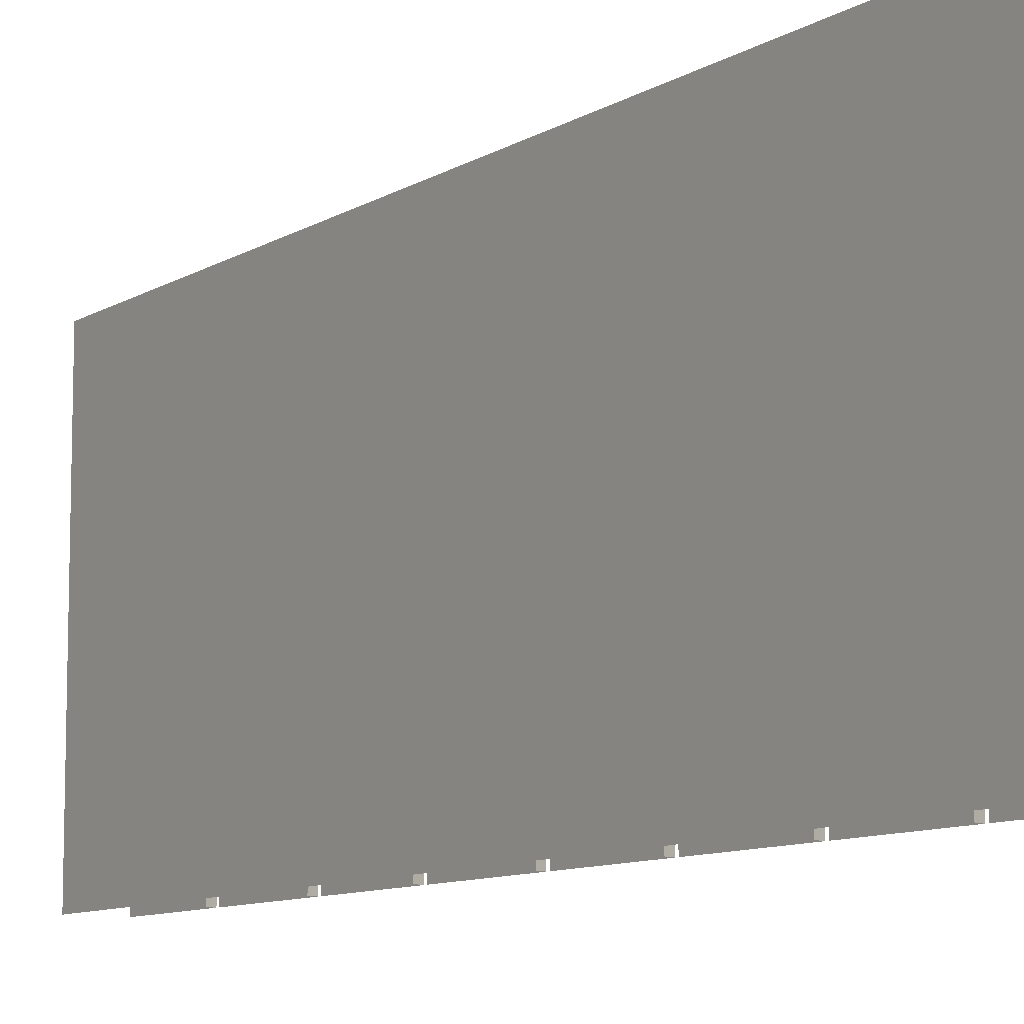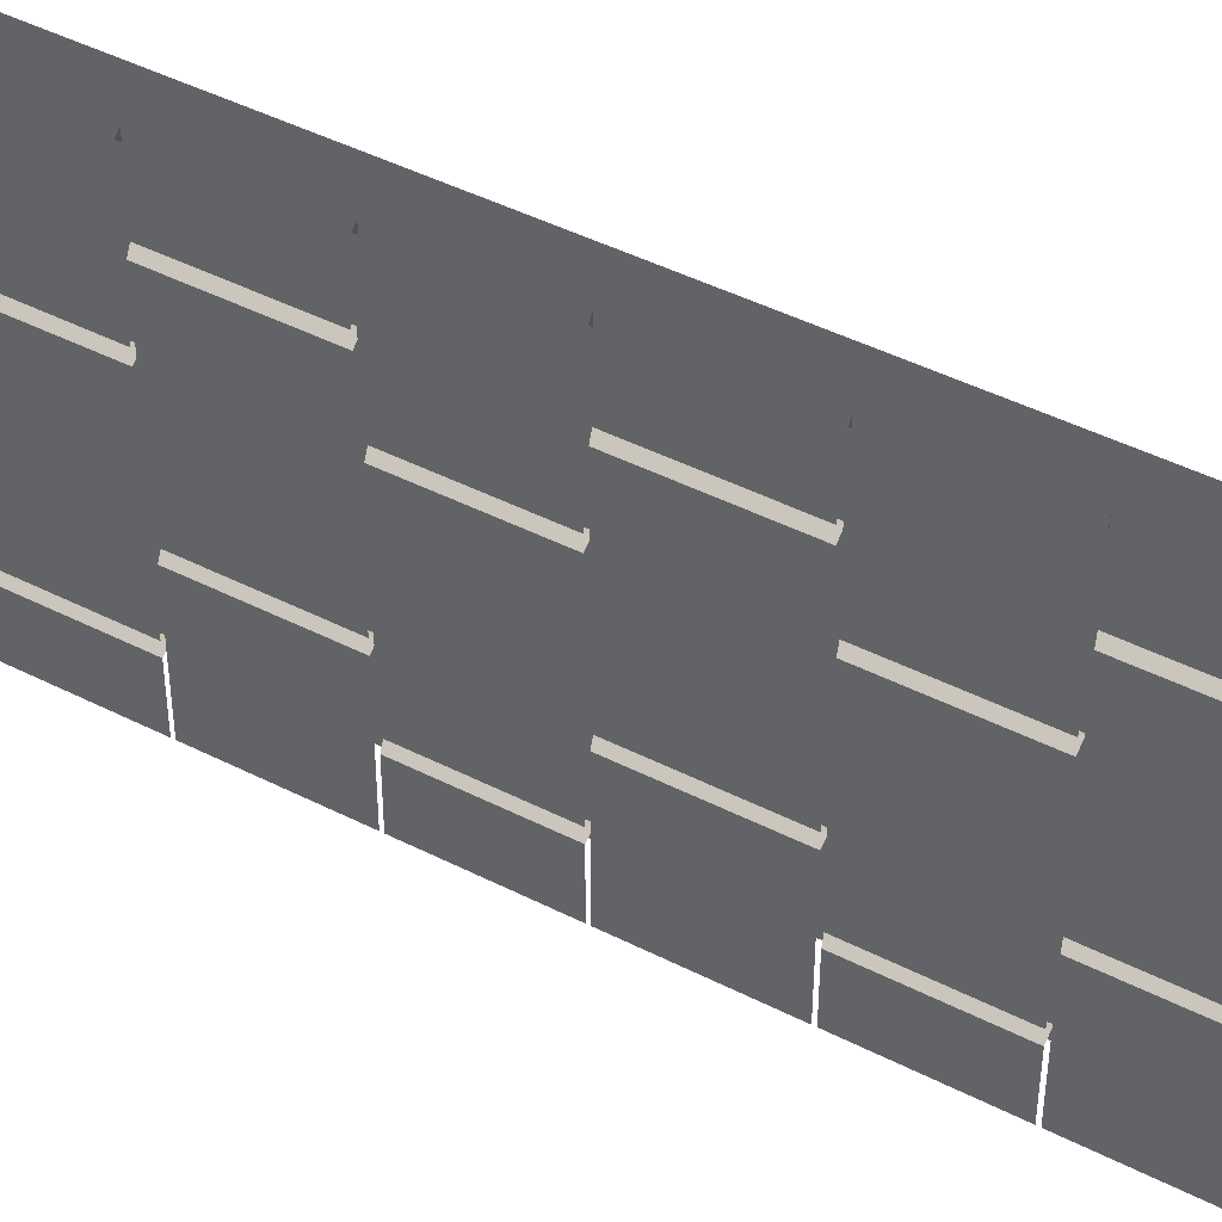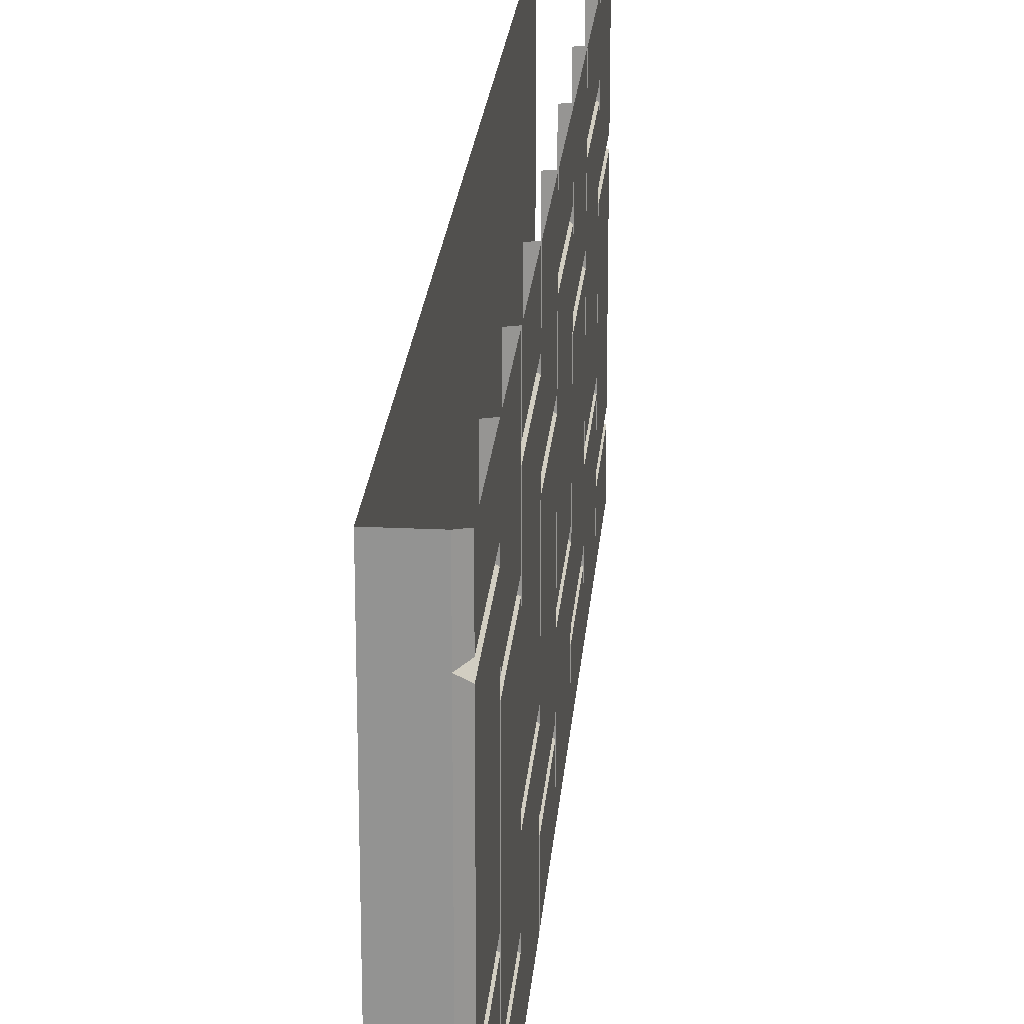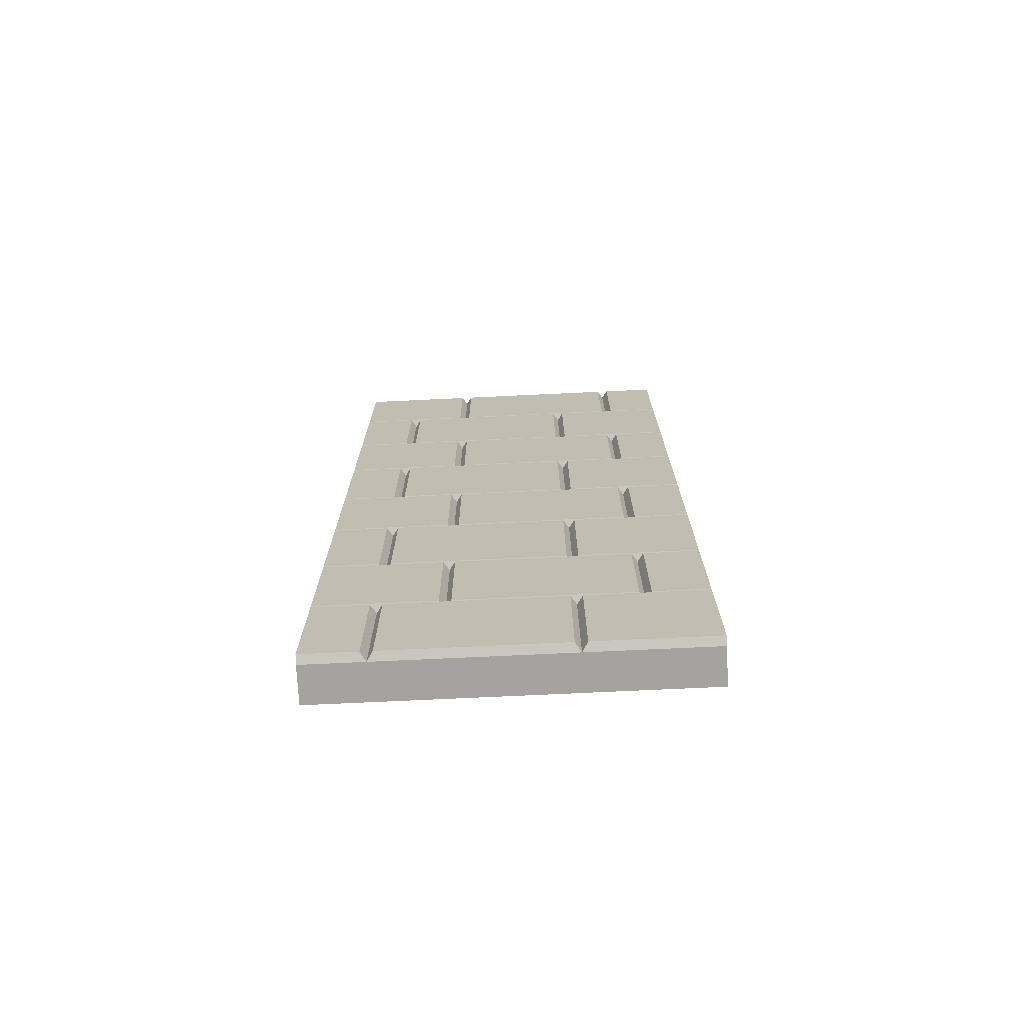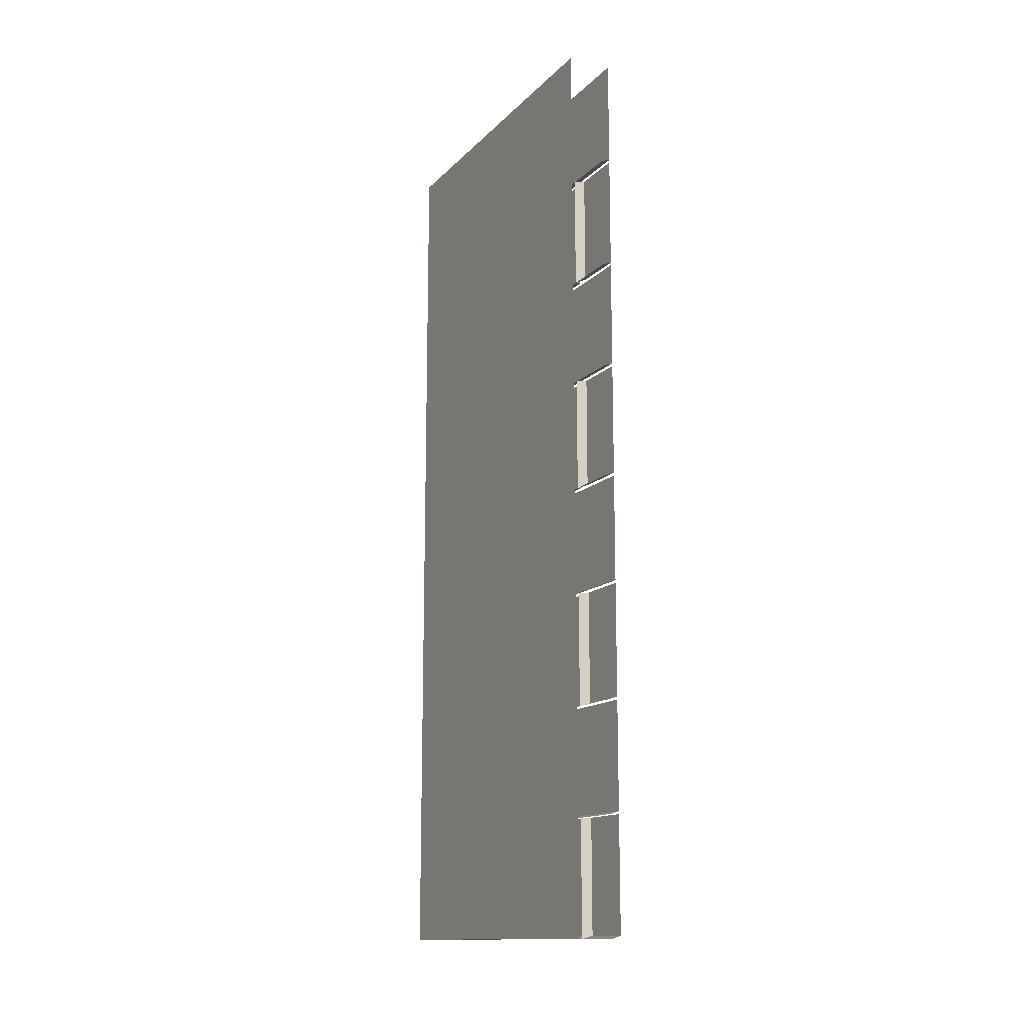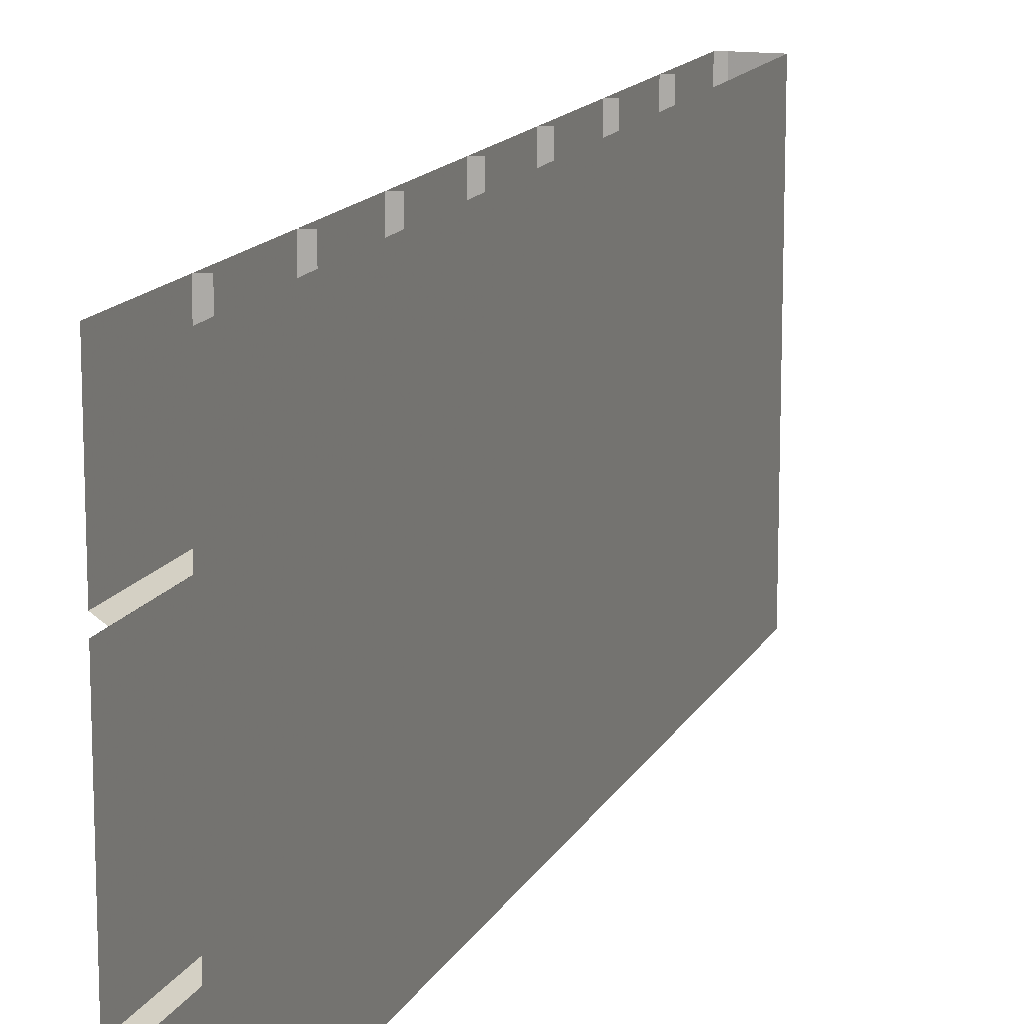
<metadata>
{"format":"obj","ext":"obj","renderer":"f3d","projection":"perspective","resolution":1024,"background":"white","views":[{"elev":-9.7,"azim":-33.4,"up":"+Z"},{"elev":45.4,"azim":120.4,"up":"+Z"},{"elev":22.6,"azim":4.7,"up":"+Z"},{"elev":-72.8,"azim":92.7,"up":"+Y"},{"elev":-14.1,"azim":-27.1,"up":"+Y"},{"elev":14.0,"azim":-161.3,"up":"+Z"}]}
</metadata>
<code>
v -0.375 -1.547 0.1484
v -0.375 -1.547 -0.3203
v -0.375 -1.25 -0.3203
v -0.375 -1.25 0.1484
v -0.3984 -1.25 0.1641
v -0.3984 -1.555 0.1641
v -0.3984 -1.555 -0.1641
v -0.3984 -1.555 -0.3359
v -0.3984 -1.25 -0.3359
v -0.375 -1.547 -0.3516
v -0.375 -1.25 -0.3516
v -0.375 -1.25 -0.5
v -0.375 -1.547 -0.5
v -0.3984 -1.555 -0.5
v -0.375 -0.9219 -0.3516
v -0.375 -0.9219 -0.5
v -0.375 -0.625 -0.5
v -0.375 -0.625 -0.3516
v -0.3984 -0.625 -0.3359
v -0.3984 -0.9297 -0.3359
v -0.3984 -0.9297 -0.5
v -0.375 -0.9219 0.5
v -0.375 -0.9219 0.1797
v -0.375 -0.625 0.1797
v -0.375 -0.625 0.5
v -0.3984 -0.9297 0.1641
v -0.3984 -0.625 0.1641
v -0.3984 -0.9297 0.3359
v -0.3984 -0.9297 0.5
v -0.375 -0.2969 -0.3516
v -0.375 -0.2969 -0.5
v -0.375 0 -0.5
v -0.375 0 -0.3516
v -0.3984 0 -0.3359
v -0.3984 -0.3047 -0.3359
v -0.3984 -0.3047 -0.5
v -0.375 -0.2969 0.5
v -0.375 -0.2969 0.1797
v -0.375 0 0.1797
v -0.375 0 0.5
v -0.3984 -0.3047 0.1641
v -0.3984 0 0.1641
v -0.3984 -0.3047 0.3359
v -0.3984 -0.3047 0.5
v -0.375 -2.172 0.1484
v -0.375 -2.172 -0.3203
v -0.375 -1.875 -0.3203
v -0.375 -1.875 0.1484
v -0.3984 -1.875 0.1641
v -0.3984 -2.18 0.1641
v -0.3984 -2.18 -0.1641
v -0.3984 -2.18 -0.3359
v -0.3984 -1.875 -0.3359
v -0.375 -2.172 -0.3516
v -0.375 -1.875 -0.3516
v -0.375 -1.875 -0.5
v -0.375 -2.172 -0.5
v -0.3984 -2.18 -0.5
v -0.375 -0.9219 0.1484
v -0.375 -0.9219 -0.3203
v -0.375 -0.625 -0.3203
v -0.375 -0.625 0.1484
v -0.3984 -0.9297 -0.1641
v -0.375 -1.555 -0.5
v -0.375 -1.555 -0.1797
v -0.375 -1.867 -0.1797
v -0.375 -1.867 -0.5
v -0.3984 -1.875 -0.5
v -0.3984 -1.875 -0.1641
v -0.375 -1.555 -0.1484
v -0.375 -1.867 -0.1484
v -0.375 -1.867 0.3203
v -0.3984 -1.875 0.3359
v -0.3984 -1.555 0.3359
v -0.375 -1.555 0.3516
v -0.375 -1.867 0.3516
v -0.3984 -1.875 0.5
v -0.375 -1.867 0.5
v -0.375 -1.555 0.5
v -0.375 -2.18 -0.5
v -0.375 -2.18 -0.1797
v -0.375 -2.492 -0.1797
v -0.375 -2.492 -0.5
v -0.3984 -2.5 -0.5
v -0.3984 -2.5 -0.1641
v -0.5 -2.5 -0.5
v -0.5 -2.5 0.5
v -0.5 -0.1641 0.5
v -0.5 -0.1641 -0.5
v -0.5 -0.125 0.5
v -0.5 -0.125 -0.5
v -0.5 0 0.5
v -0.5 0 -0.5
v -0.375 -2.18 0.3516
v -0.375 -2.18 0.5
v -0.375 -2.492 0.5
v -0.375 -2.492 0.3516
v -0.3984 -2.5 0.3359
v -0.3984 -2.18 0.3359
v -0.375 -2.492 0.3203
v -0.375 -2.18 0.3203
v -0.375 -2.18 -0.1484
v -0.375 -2.492 -0.1484
v -0.3984 -2.5 0.5
v -0.375 -0.9297 -0.5
v -0.375 -0.9297 -0.1797
v -0.375 -1.242 -0.1797
v -0.375 -1.242 -0.5
v -0.3984 -1.25 -0.5
v -0.3984 -1.25 -0.1641
v -0.375 -0.9297 -0.1484
v -0.375 -1.242 -0.1484
v -0.375 -1.242 0.3203
v -0.3984 -1.25 0.3359
v -0.375 -0.9297 0.3516
v -0.375 -1.242 0.3516
v -0.3984 -1.25 0.5
v -0.375 -1.242 0.5
v -0.375 -0.9297 0.5
v -0.375 -0.9297 0.3203
v -0.375 -0.3047 -0.5
v -0.375 -0.3047 -0.1797
v -0.375 -0.6172 -0.1797
v -0.375 -0.6172 -0.5
v -0.3984 -0.625 -0.5
v -0.3984 -0.625 -0.1641
v -0.3984 -0.3047 -0.1641
v -0.375 -0.3047 -0.1484
v -0.375 -0.6172 -0.1484
v -0.375 -0.6172 0.3203
v -0.3984 -0.625 0.3359
v -0.375 -0.3047 0.3516
v -0.375 -0.6172 0.3516
v -0.3984 -0.625 0.5
v -0.375 -0.6172 0.5
v -0.375 -0.3047 0.5
v -0.375 -0.2969 0.1484
v -0.375 -0.2969 -0.3203
v -0.375 0 -0.3203
v -0.375 0 0.1484
v -0.375 -1.555 0.3203
v -0.375 -1.547 0.5
v -0.375 -1.547 0.1797
v -0.375 -1.25 0.1797
v -0.375 -1.25 0.5
v -0.3984 -1.555 0.5
v -0.375 -0.3047 0.3203
v -0.375 -2.172 0.5
v -0.375 -2.172 0.1797
v -0.375 -1.875 0.1797
v -0.375 -1.875 0.5
v -0.3984 -2.18 0.5
f 1 2 3
f 1 3 4
f 1 4 5
f 1 5 6
f 1 6 7
f 1 7 2
f 2 7 8
f 2 8 3
f 3 8 9
f 15 16 17
f 15 17 18
f 15 18 19
f 15 19 20
f 15 20 21
f 15 21 16
f 22 23 24
f 22 24 25
f 26 27 24
f 26 24 23
f 26 23 28
f 28 23 22
f 28 22 29
f 30 31 32
f 30 32 33
f 30 33 34
f 30 34 35
f 30 35 36
f 30 36 31
f 37 38 39
f 37 39 40
f 41 42 39
f 41 39 38
f 41 38 43
f 43 38 37
f 43 37 44
f 45 46 47
f 45 47 48
f 45 48 49
f 45 49 50
f 45 50 51
f 45 51 46
f 46 51 52
f 46 52 47
f 47 52 53
f 64 65 66
f 64 66 67
f 67 66 53
f 67 53 68
f 66 69 53
f 69 66 7
f 73 74 75
f 73 75 76
f 73 76 77
f 77 76 78
f 78 76 75
f 78 75 79
f 7 66 65
f 80 81 82
f 80 82 83
f 83 82 84
f 84 82 85
f 51 85 82
f 51 82 81
f 94 95 96
f 94 96 97
f 94 97 98
f 94 98 99
f 104 98 97
f 104 97 96
f 9 8 10
f 9 10 11
f 11 10 12
f 12 10 13
f 13 10 14
f 14 10 8
f 53 52 54
f 53 54 55
f 55 54 56
f 56 54 57
f 57 54 58
f 58 54 52
f 84 85 86
f 86 85 87
f 89 88 90
f 89 90 91
f 87 85 98
f 87 98 104
f 126 127 128
f 126 128 129
f 126 129 27
f 27 129 130
f 27 130 131
f 131 130 43
f 142 143 144
f 142 144 145
f 6 5 144
f 6 144 143
f 6 143 74
f 74 143 142
f 74 142 146
f 128 147 130
f 128 130 129
f 43 130 147
f 148 149 150
f 148 150 151
f 50 49 150
f 50 150 149
f 50 149 99
f 99 149 148
f 99 148 152
f 59 60 61
f 59 61 62
f 59 62 27
f 59 27 26
f 59 26 63
f 59 63 60
f 60 63 20
f 60 20 61
f 61 20 19
f 69 7 70
f 69 70 71
f 69 71 49
f 49 71 72
f 49 72 73
f 73 72 74
f 99 98 100
f 99 100 101
f 101 100 102
f 102 100 103
f 102 103 85
f 102 85 51
f 105 106 107
f 105 107 108
f 108 107 9
f 108 9 109
f 107 110 9
f 110 107 63
f 110 63 111
f 110 111 112
f 110 112 5
f 5 112 113
f 5 113 114
f 114 113 28
f 114 28 115
f 114 115 116
f 114 116 117
f 117 116 118
f 118 116 115
f 118 115 119
f 63 107 106
f 111 120 113
f 111 113 112
f 28 113 120
f 121 122 123
f 121 123 124
f 124 123 19
f 124 19 125
f 123 126 19
f 126 123 127
f 131 43 132
f 131 132 133
f 131 133 134
f 134 133 135
f 135 133 132
f 135 132 136
f 127 123 122
f 137 138 139
f 137 139 140
f 137 140 42
f 137 42 41
f 137 41 127
f 137 127 138
f 138 127 35
f 138 35 139
f 139 35 34
f 70 141 72
f 70 72 71
f 74 72 141
f 100 98 85
f 100 85 103
f 86 87 88
f 86 88 89
f 91 90 92
f 91 92 93

</code>
